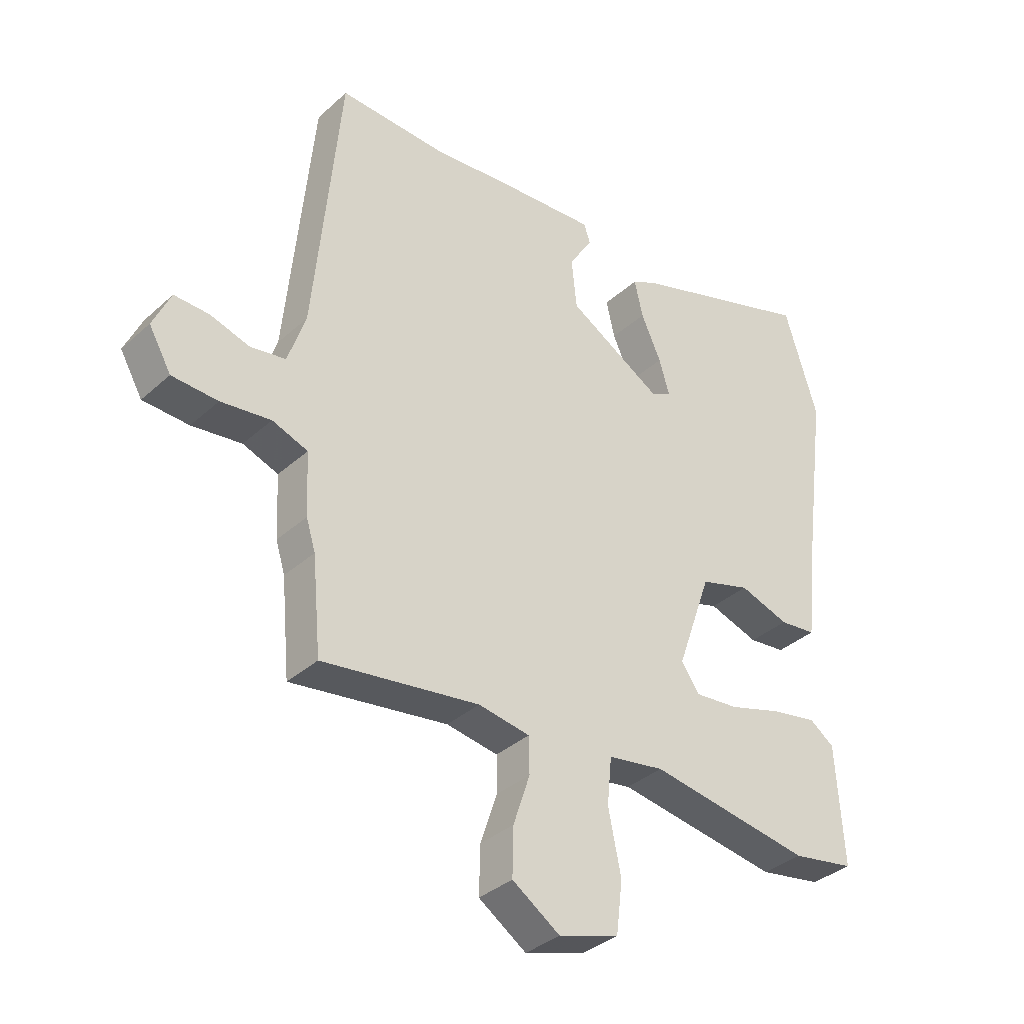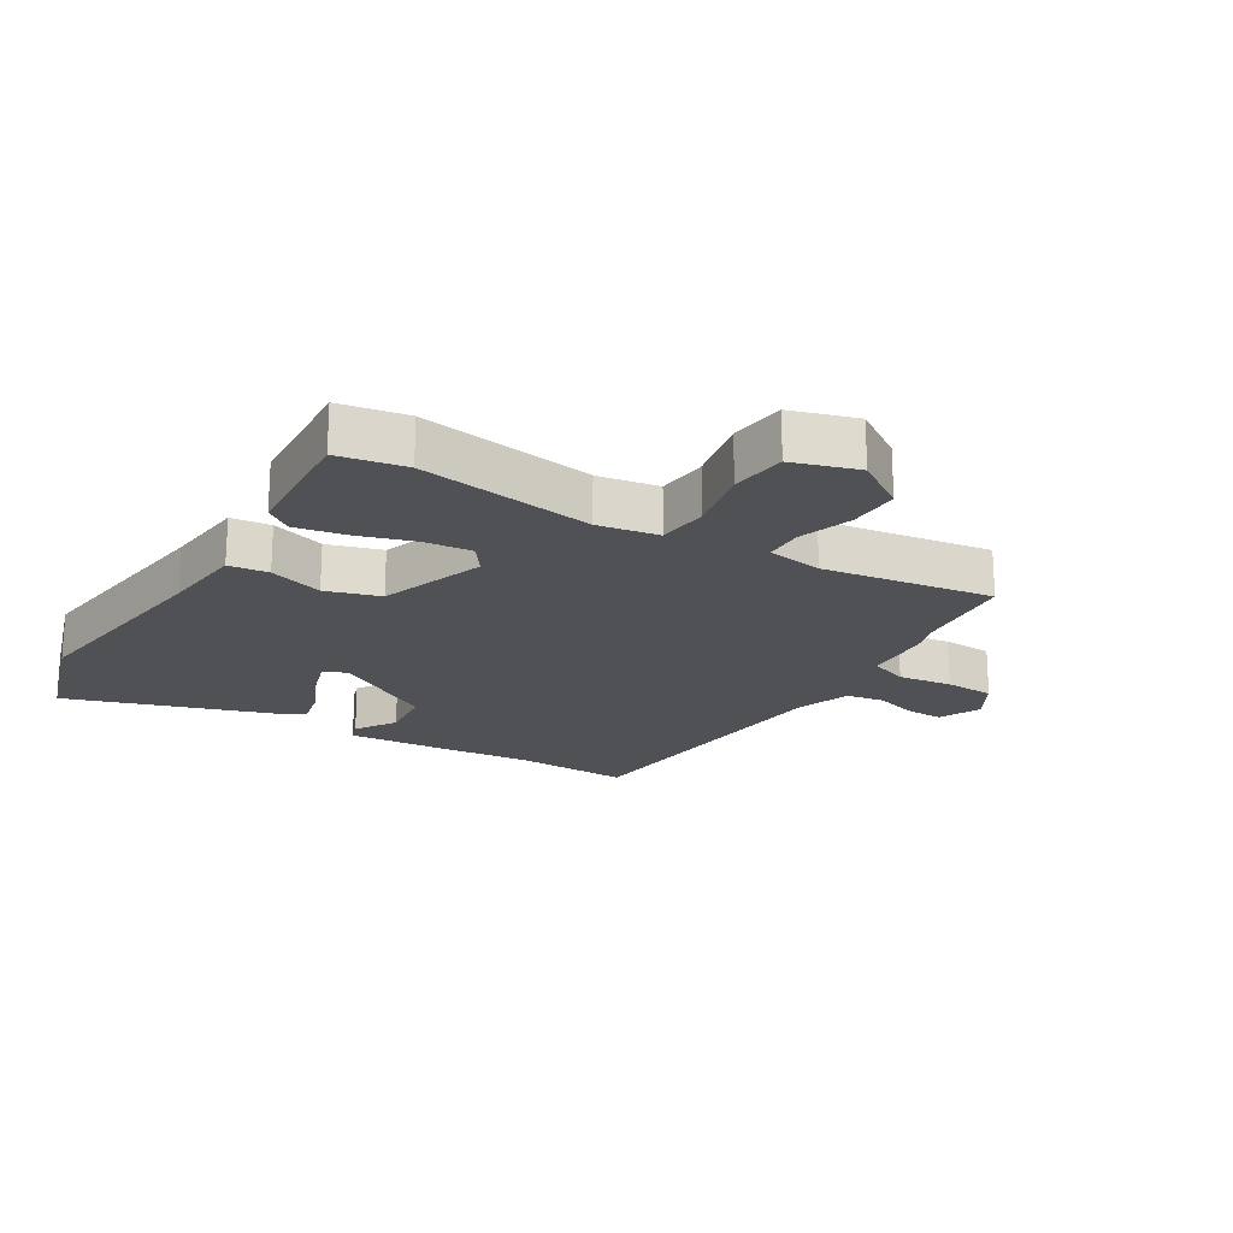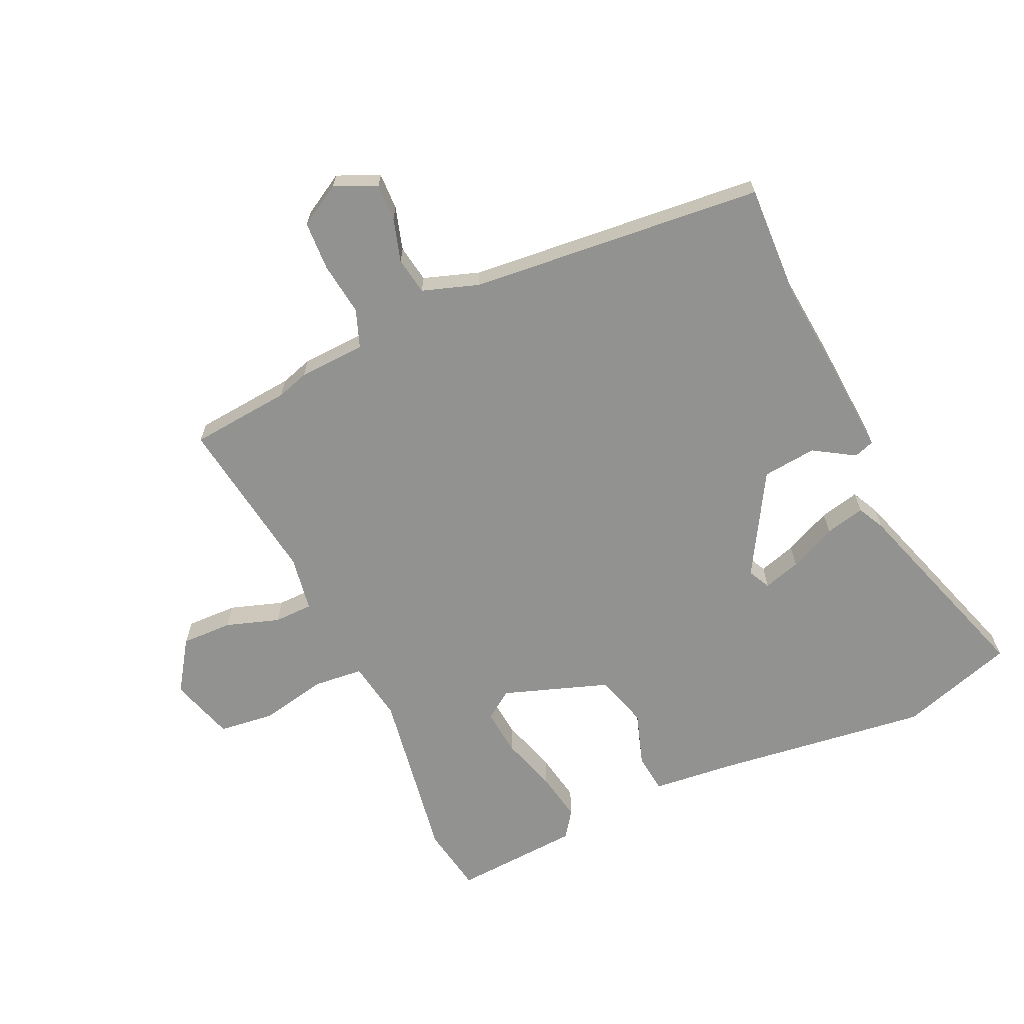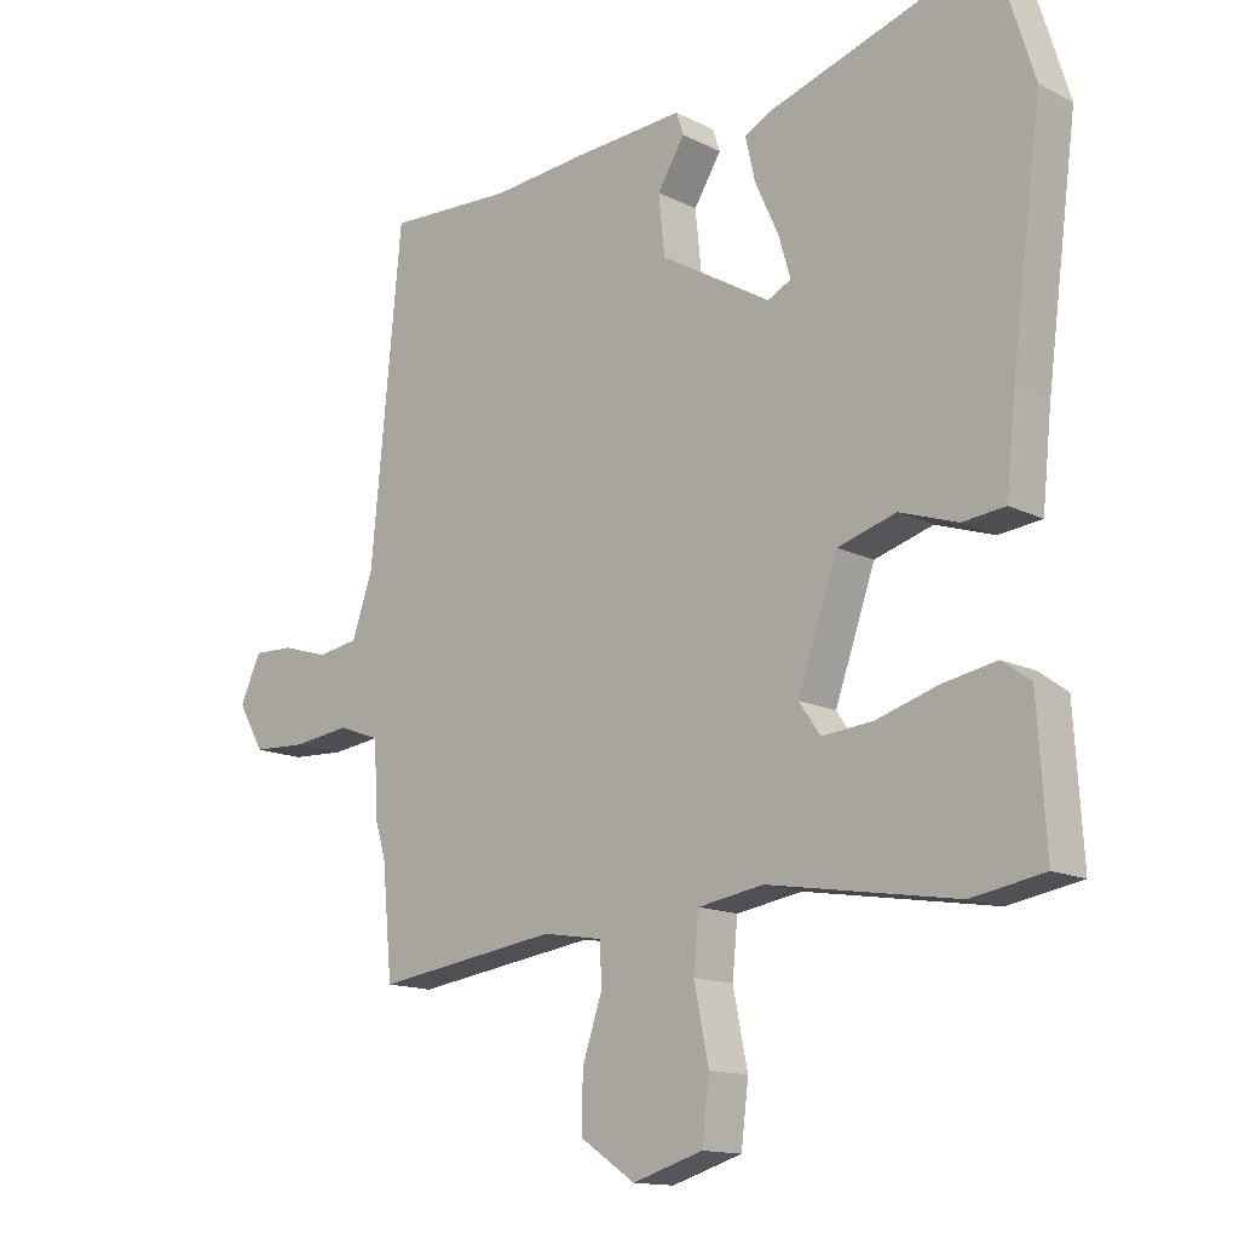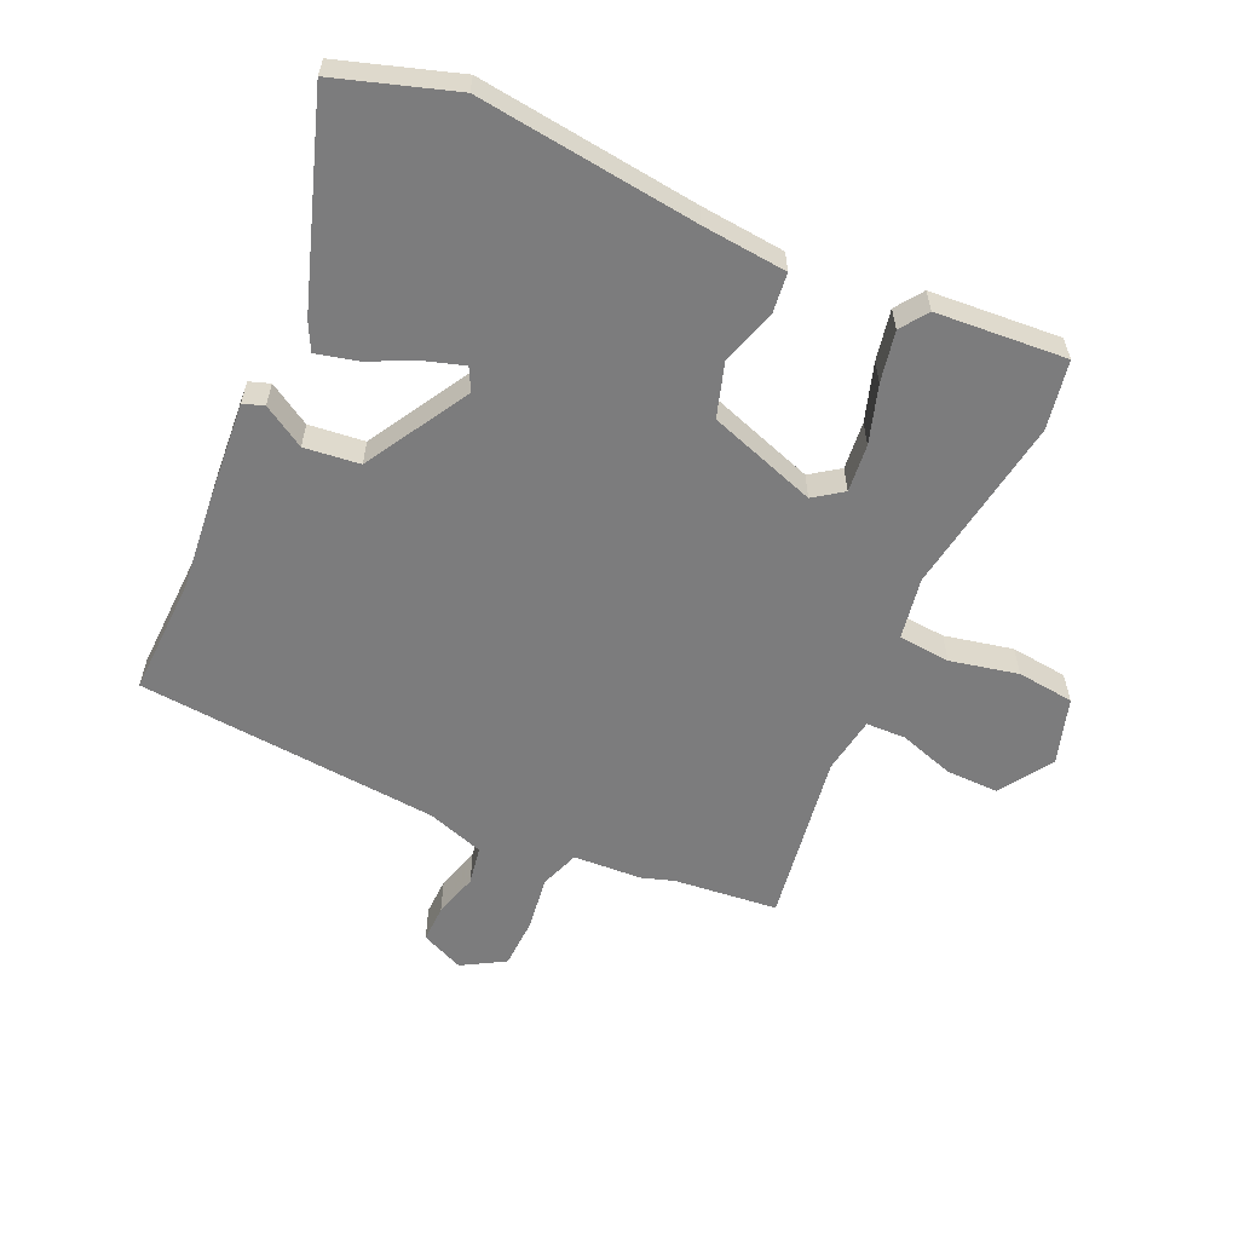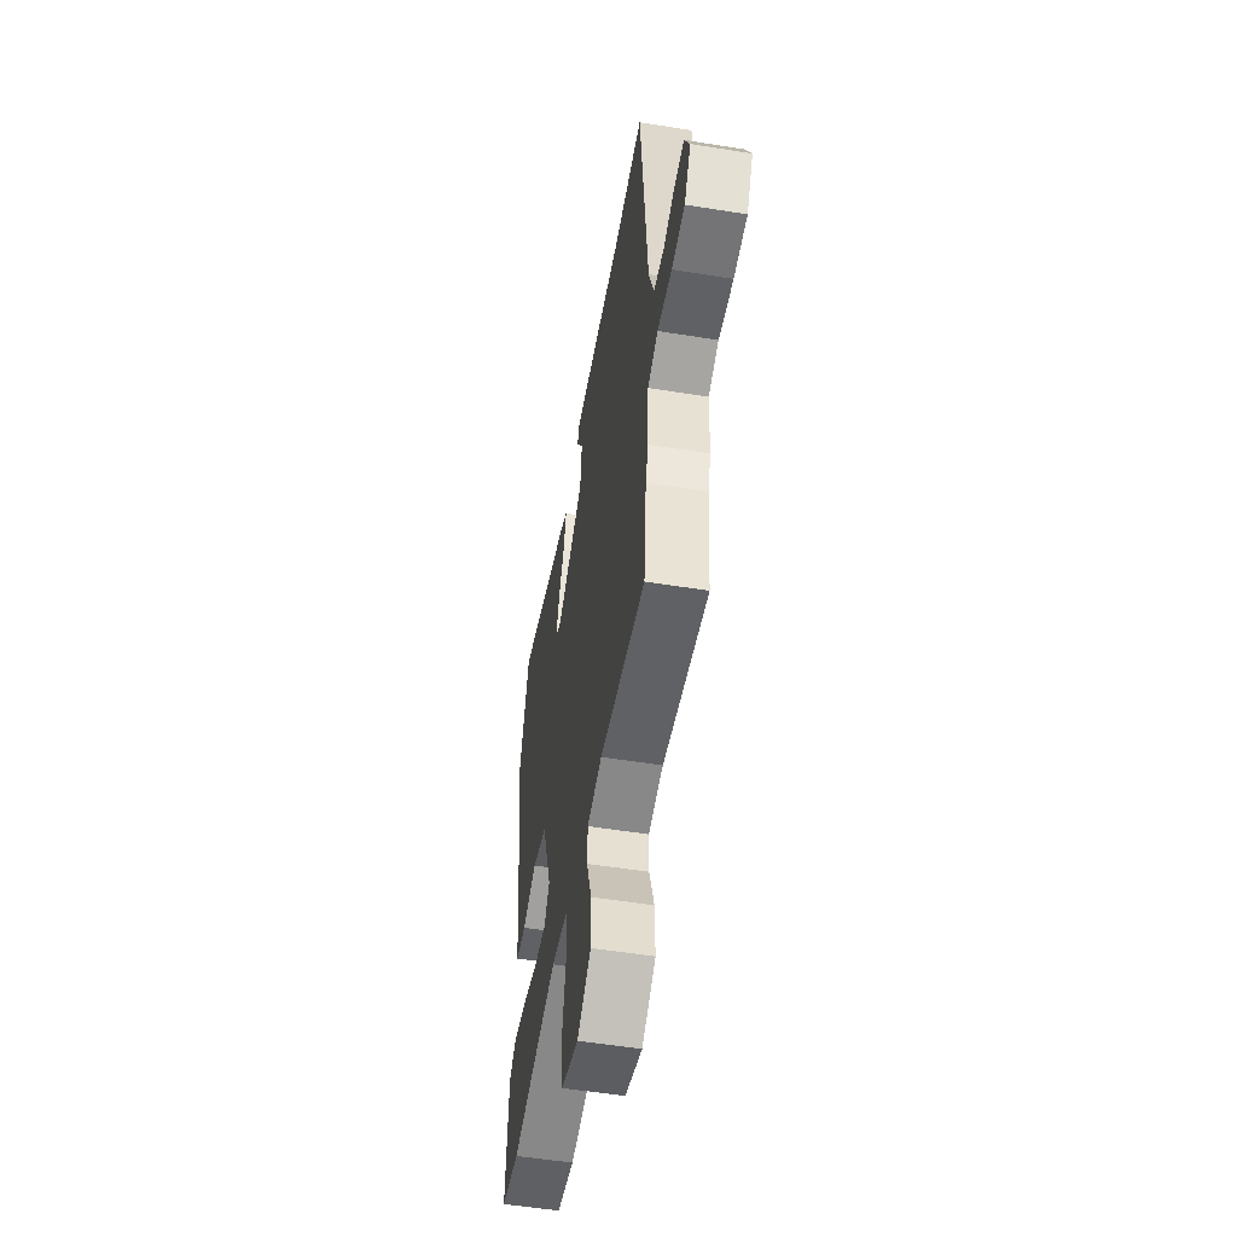
<metadata>
{"format":"obj","ext":"obj","renderer":"f3d","projection":"perspective","resolution":1024,"background":"white","views":[{"elev":-35.4,"azim":-40.3,"up":"+Z"},{"elev":-20.2,"azim":148.9,"up":"+Y"},{"elev":-66.2,"azim":-65.2,"up":"+Y"},{"elev":-14.0,"azim":42.2,"up":"+Z"},{"elev":-58.8,"azim":66.3,"up":"+Y"},{"elev":-53.4,"azim":-99.8,"up":"+Z"}]}
</metadata>
<code>
v -0.502 0.07 0.5
v -0.314 0.07 0.492
v -0.171 0.07 0.505
v -0.006 0.07 0.516
v 0.005 0.07 0.483
v -0.036 0.07 0.417
v -0.027 0.07 0.329
v 0.137 0.07 0.232
v 0.173 0.07 0.25
v 0.155 0.07 0.311
v 0.12 0.07 0.388
v 0.105 0.07 0.453
v 0.149 0.07 0.475
v 0.475 0.07 0.58
v 0.533 0.07 0.393
v 0.487 0.07 0.045
v 0.473 0.07 -0.089
v 0.409 0.07 -0.096
v 0.322 0.07 -0.067
v 0.235 0.07 -0.093
v 0.175 0.07 -0.264
v 0.207 0.07 -0.31
v 0.283 0.07 -0.303
v 0.375 0.07 -0.275
v 0.456 0.07 -0.26
v 0.499 0.07 -0.291
v 0.512 0.07 -0.498
v 0.403 0.07 -0.517
v 0.12 0.07 -0.471
v 0.022 0.07 -0.487
v 0.014 0.07 -0.569
v 0.036 0.07 -0.677
v 0.025 0.07 -0.767
v -0.08 0.07 -0.799
v -0.163 0.07 -0.743
v -0.161 0.07 -0.66
v -0.132 0.07 -0.573
v -0.133 0.07 -0.51
v -0.223 0.07 -0.495
v -0.497 0.07 -0.534
v -0.512 0.07 -0.37
v -0.528 0.07 -0.318
v -0.533 0.07 -0.209
v -0.595 0.07 -0.186
v -0.682 0.07 -0.197
v -0.762 0.07 -0.193
v -0.801 0.07 -0.125
v -0.77 0.07 -0.057
v -0.71 0.07 -0.059
v -0.64 0.07 -0.08
v -0.579 0.07 -0.07
v -0.548 0.07 0.021
v -0.502 0 0.5
v -0.314 0 0.492
v -0.171 0 0.505
v -0.006 0 0.516
v 0.005 0 0.483
v -0.036 0 0.417
v -0.027 0 0.329
v 0.137 0 0.232
v 0.173 0 0.25
v 0.155 0 0.311
v 0.12 0 0.388
v 0.105 0 0.453
v 0.149 0 0.475
v 0.475 0 0.58
v 0.533 0 0.393
v 0.487 0 0.045
v 0.473 0 -0.089
v 0.409 0 -0.096
v 0.322 0 -0.067
v 0.235 0 -0.093
v 0.175 0 -0.264
v 0.207 0 -0.31
v 0.283 0 -0.303
v 0.375 0 -0.275
v 0.456 0 -0.26
v 0.499 0 -0.291
v 0.512 0 -0.498
v 0.403 0 -0.517
v 0.12 0 -0.471
v 0.022 0 -0.487
v 0.014 0 -0.569
v 0.036 0 -0.677
v 0.025 0 -0.767
v -0.08 0 -0.799
v -0.163 0 -0.743
v -0.161 0 -0.66
v -0.132 0 -0.573
v -0.133 0 -0.51
v -0.223 0 -0.495
v -0.497 0 -0.534
v -0.512 0 -0.37
v -0.528 0 -0.318
v -0.533 0 -0.209
v -0.595 0 -0.186
v -0.682 0 -0.197
v -0.762 0 -0.193
v -0.801 0 -0.125
v -0.77 0 -0.057
v -0.71 0 -0.059
v -0.64 0 -0.08
v -0.579 0 -0.07
v -0.548 0 0.021
f 48 49 50
f 47 48 50
f 46 47 50
f 45 46 50
f 44 45 50
f 43 44 50 51
f 41 42 43
f 39 40 41
f 38 39 41 43
f 35 36 37
f 34 35 37
f 33 34 37
f 32 33 37
f 31 32 37
f 30 31 37 38
f 43 51 52
f 38 43 52
f 30 38 52
f 29 30 52
f 27 28 29
f 26 27 29
f 25 26 29
f 24 25 29
f 23 24 29
f 16 17 18 19
f 16 19 20
f 14 15 16
f 13 14 16
f 12 13 16
f 11 12 16
f 10 11 16
f 9 10 16
f 8 9 16 20
f 7 8 20 21
f 4 5 6
f 3 4 6
f 2 3 6
f 2 6 7
f 1 2 7 21
f 1 21 22
f 52 1 22
f 29 52 22
f 22 23 29
f 102 101 100
f 102 100 99
f 102 99 98
f 102 98 97
f 102 97 96
f 103 102 96 95
f 95 94 93
f 93 92 91
f 95 93 91 90
f 89 88 87
f 89 87 86
f 89 86 85
f 89 85 84
f 89 84 83
f 90 89 83 82
f 104 103 95
f 104 95 90
f 104 90 82
f 104 82 81
f 81 80 79
f 81 79 78
f 81 78 77
f 81 77 76
f 81 76 75
f 71 70 69 68
f 72 71 68
f 68 67 66
f 68 66 65
f 68 65 64
f 68 64 63
f 68 63 62
f 68 62 61
f 72 68 61 60
f 73 72 60 59
f 58 57 56
f 58 56 55
f 58 55 54
f 59 58 54
f 73 59 54 53
f 74 73 53
f 74 53 104
f 74 104 81
f 81 75 74
f 1 53 54 2
f 2 54 55 3
f 3 55 56 4
f 4 56 57 5
f 5 57 58 6
f 6 58 59 7
f 7 59 60 8
f 8 60 61 9
f 9 61 62 10
f 10 62 63 11
f 11 63 64 12
f 12 64 65 13
f 13 65 66 14
f 14 66 67 15
f 15 67 68 16
f 16 68 69 17
f 17 69 70 18
f 18 70 71 19
f 19 71 72 20
f 20 72 73 21
f 21 73 74 22
f 22 74 75 23
f 23 75 76 24
f 24 76 77 25
f 25 77 78 26
f 26 78 79 27
f 27 79 80 28
f 28 80 81 29
f 29 81 82 30
f 30 82 83 31
f 31 83 84 32
f 32 84 85 33
f 33 85 86 34
f 34 86 87 35
f 35 87 88 36
f 36 88 89 37
f 37 89 90 38
f 38 90 91 39
f 39 91 92 40
f 40 92 93 41
f 41 93 94 42
f 42 94 95 43
f 43 95 96 44
f 44 96 97 45
f 45 97 98 46
f 46 98 99 47
f 47 99 100 48
f 48 100 101 49
f 49 101 102 50
f 50 102 103 51
f 51 103 104 52
f 52 104 53 1

</code>
